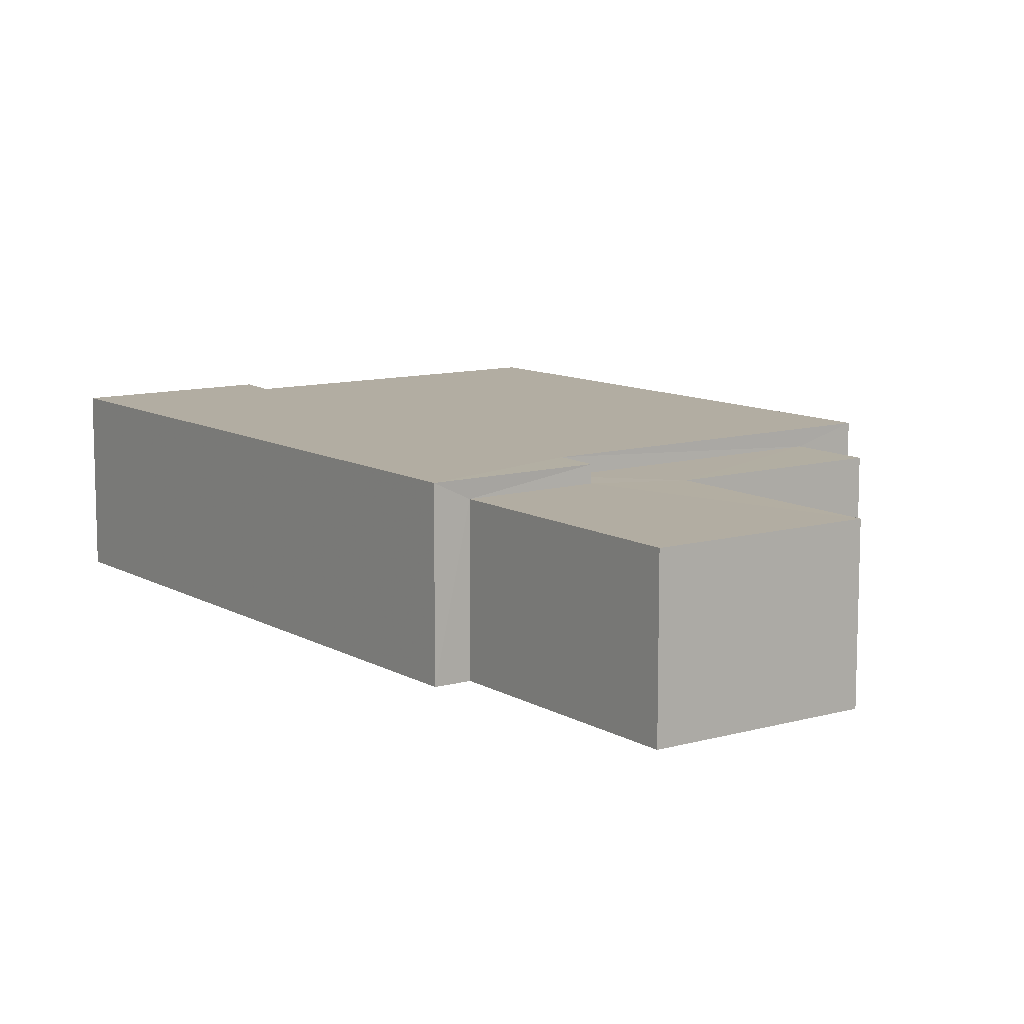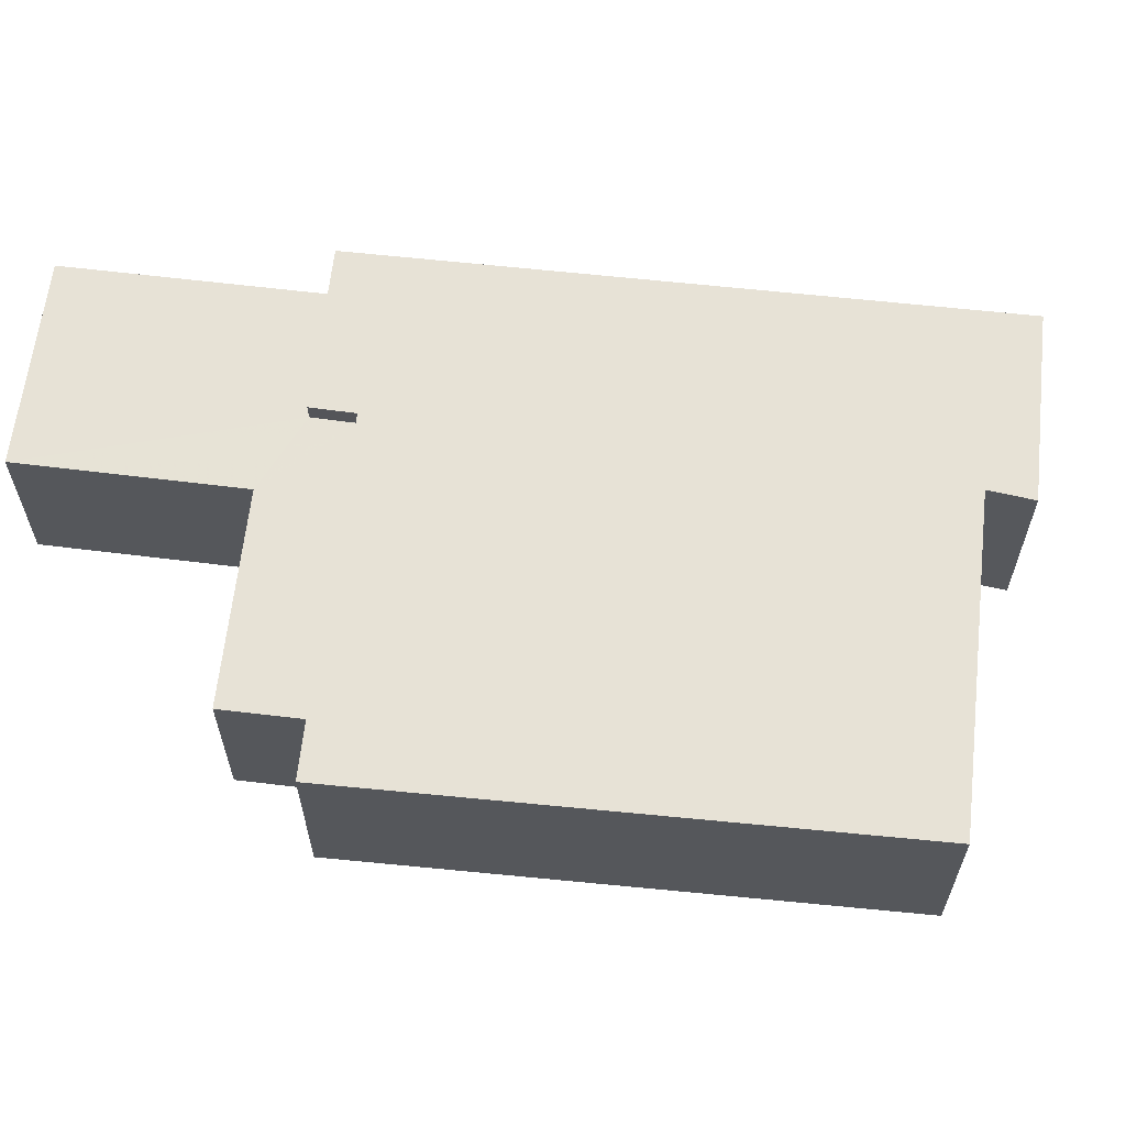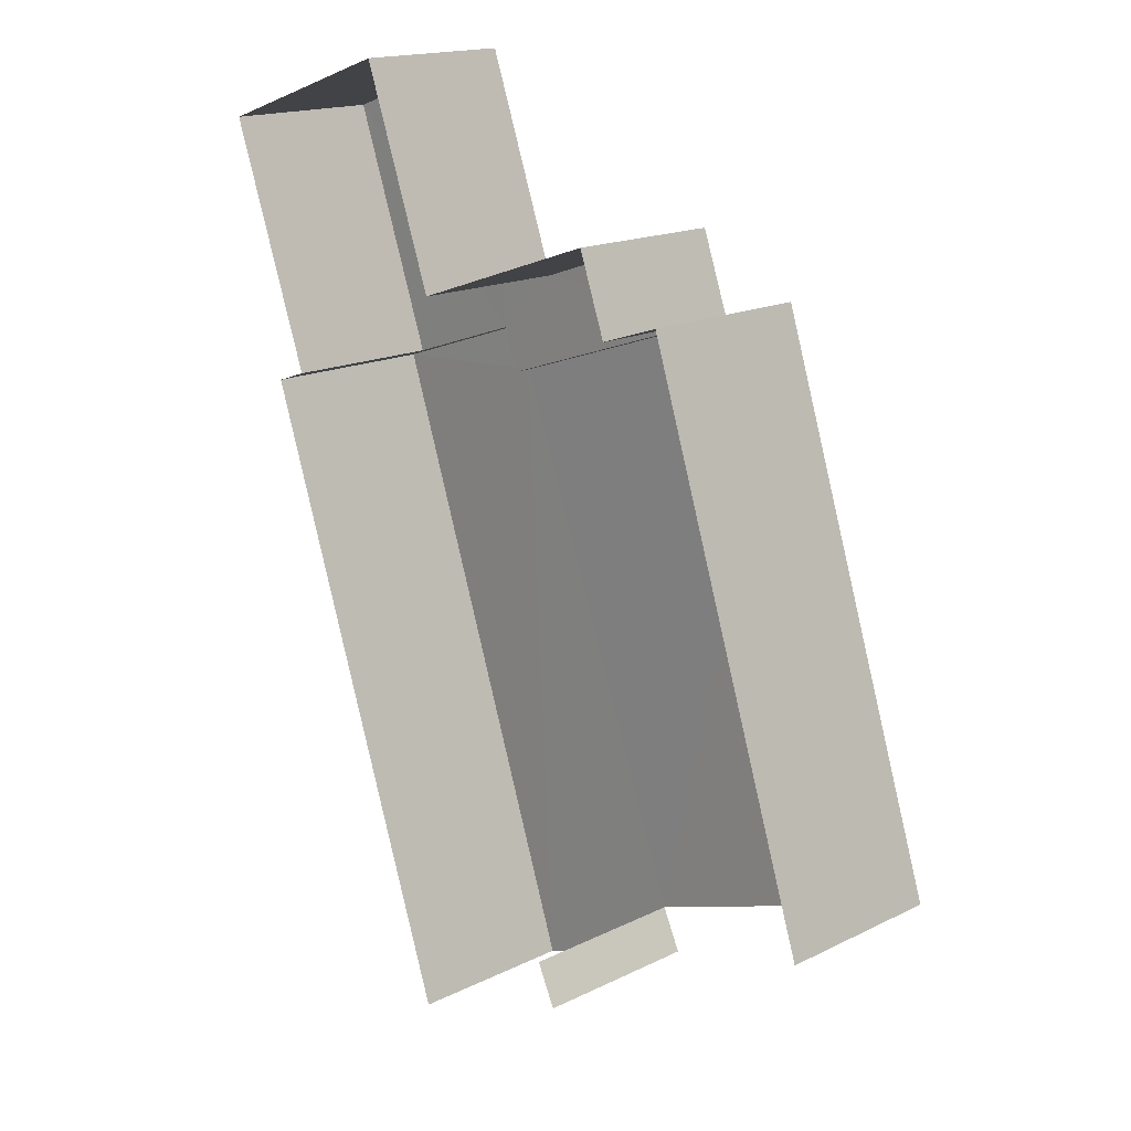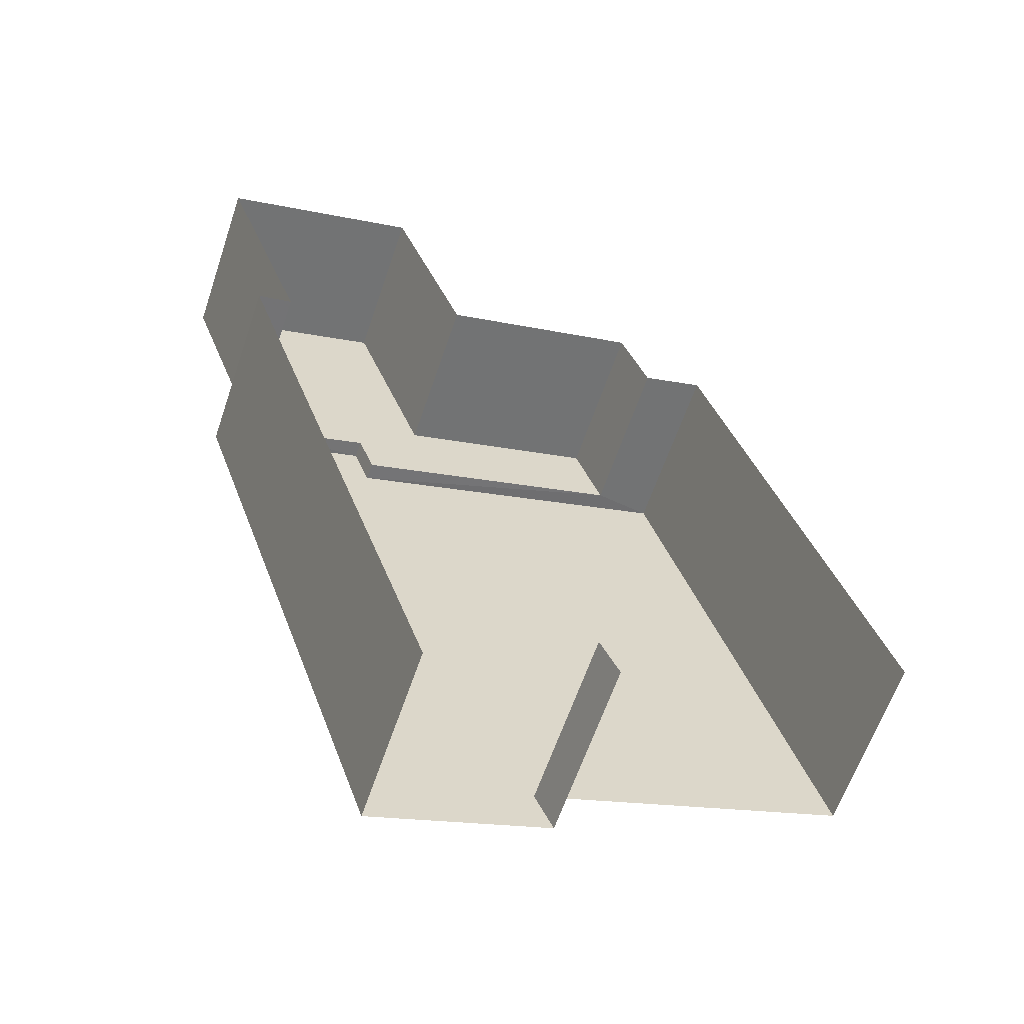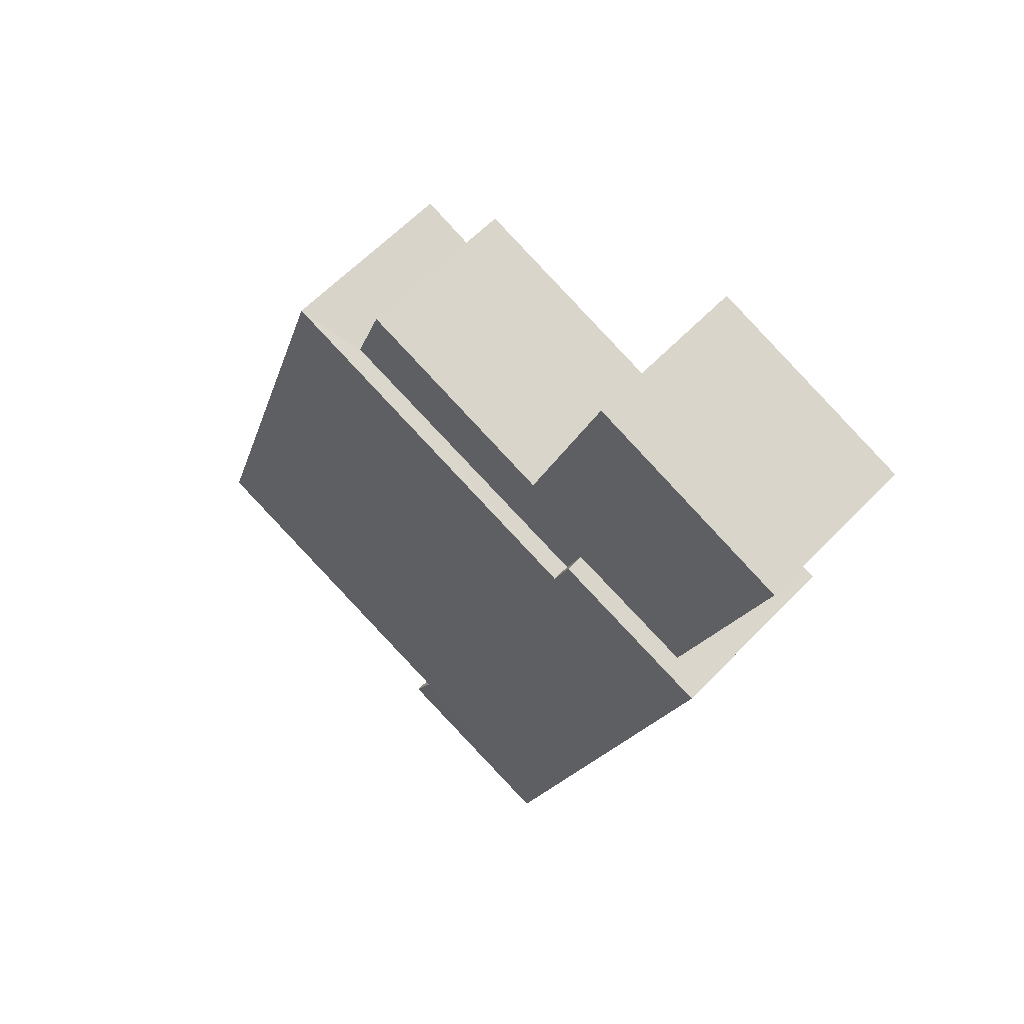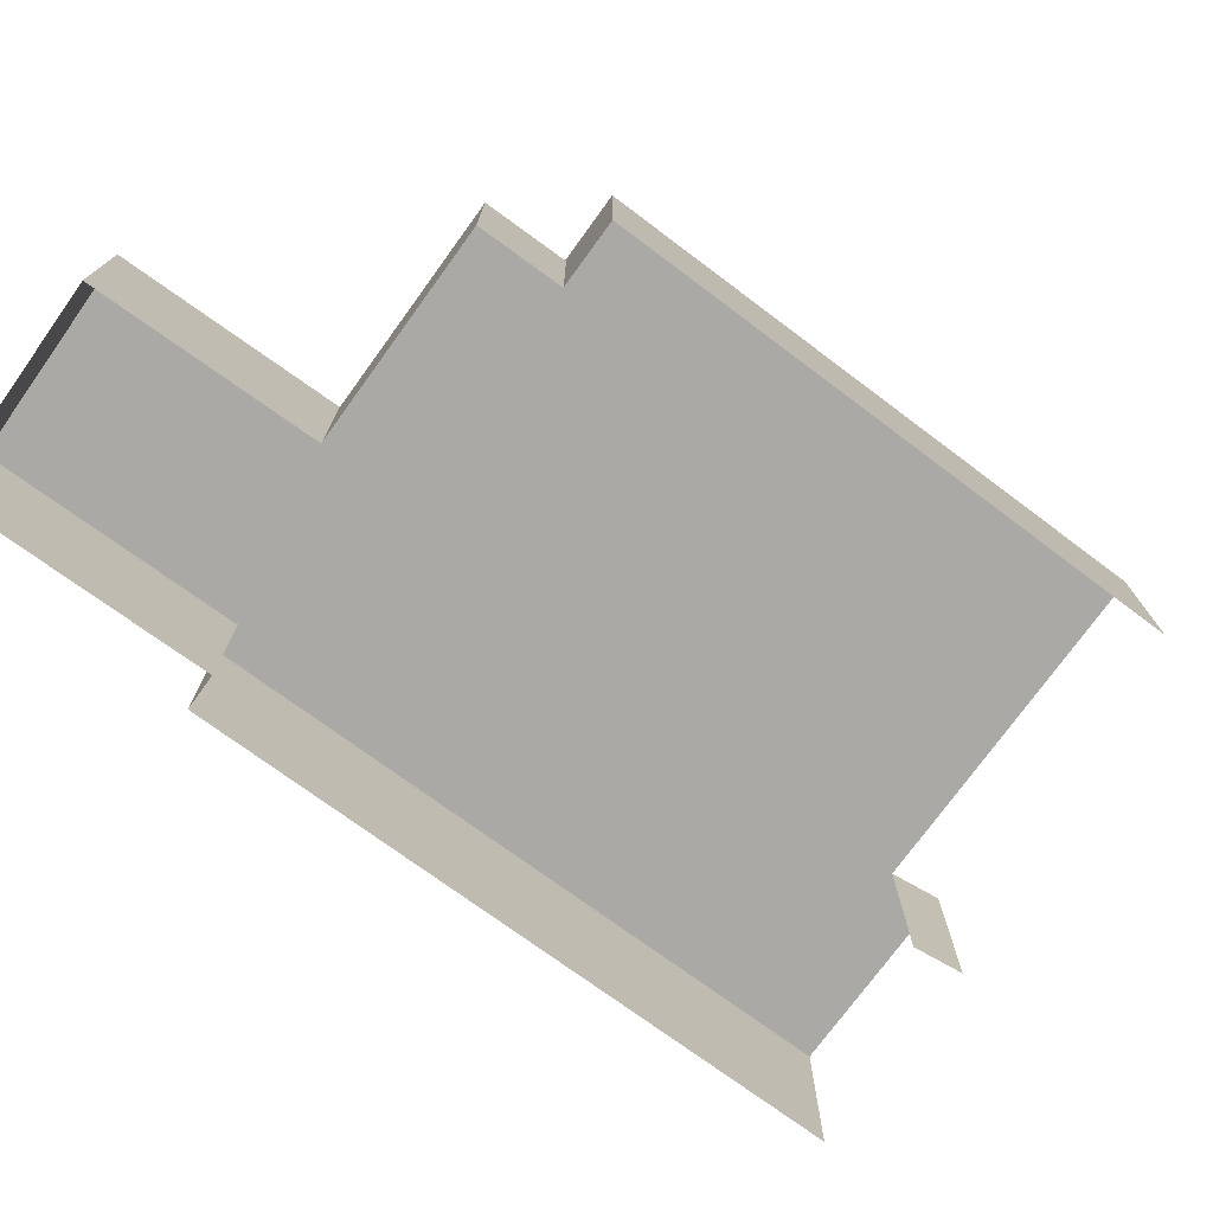
<metadata>
{"format":"obj","ext":"obj","renderer":"f3d","projection":"perspective","resolution":1024,"background":"white","views":[{"elev":10.6,"azim":125.5,"up":"+Z"},{"elev":63.2,"azim":-102.3,"up":"+Z"},{"elev":16.8,"azim":-134.9,"up":"+Y"},{"elev":-61.7,"azim":161.4,"up":"+Y"},{"elev":60.6,"azim":43.5,"up":"+Y"},{"elev":-75.5,"azim":-144.7,"up":"+Z"}]}
</metadata>
<code>
v -2.209e+05 -1.255e+05 25.37
v -2.209e+05 -1.255e+05 25.37
v -2.209e+05 -1.255e+05 25.37
v -2.209e+05 -1.255e+05 25.37
v -2.209e+05 -1.255e+05 25.37
v -2.209e+05 -1.255e+05 25.37
v -2.208e+05 -1.255e+05 25.37
v -2.208e+05 -1.255e+05 25.37
v -2.209e+05 -1.255e+05 25.37
v -2.209e+05 -1.255e+05 25.37
v -2.209e+05 -1.255e+05 25.37
v -2.208e+05 -1.255e+05 25.37
v -2.209e+05 -1.255e+05 28.38
v -2.209e+05 -1.255e+05 28.38
v -2.209e+05 -1.255e+05 28.38
v -2.209e+05 -1.255e+05 28.38
v -2.209e+05 -1.255e+05 28.38
v -2.208e+05 -1.255e+05 28.38
v -2.209e+05 -1.255e+05 28.38
v -2.209e+05 -1.255e+05 28.38
v -2.208e+05 -1.255e+05 28.09
v -2.209e+05 -1.255e+05 28.09
v -2.209e+05 -1.255e+05 28.09
v -2.208e+05 -1.255e+05 28.09
v -2.209e+05 -1.255e+05 28.09
v -2.209e+05 -1.255e+05 28.09
v -2.209e+05 -1.255e+05 28.09
v -2.209e+05 -1.255e+05 28.09
f 1 2 3
f 4 5 6
f 3 5 1
f 7 8 6
f 9 10 3
f 11 12 10
f 10 12 7
f 5 7 6
f 3 10 5
f 10 7 5
f 19 4 6
f 20 19 6
f 15 1 5
f 15 14 1
f 13 14 15
f 16 17 18
f 17 13 15
f 15 19 20
f 18 17 20
f 17 15 20
f 21 22 23
f 24 21 23
f 25 26 27
f 22 25 23
f 23 25 28
f 28 25 27
f 27 26 9
f 3 27 9
f 7 12 21
f 24 7 21
f 26 10 9
f 26 25 10
f 25 11 10
f 25 22 11
f 13 2 1
f 14 13 1
f 3 2 27
f 2 13 27
f 27 17 28
f 27 13 17
f 19 5 4
f 19 15 5
f 23 17 16
f 23 28 17
f 8 24 18
f 18 24 16
f 8 7 24
f 16 24 23
f 18 6 8
f 18 20 6
f 21 12 11
f 22 21 11

</code>
